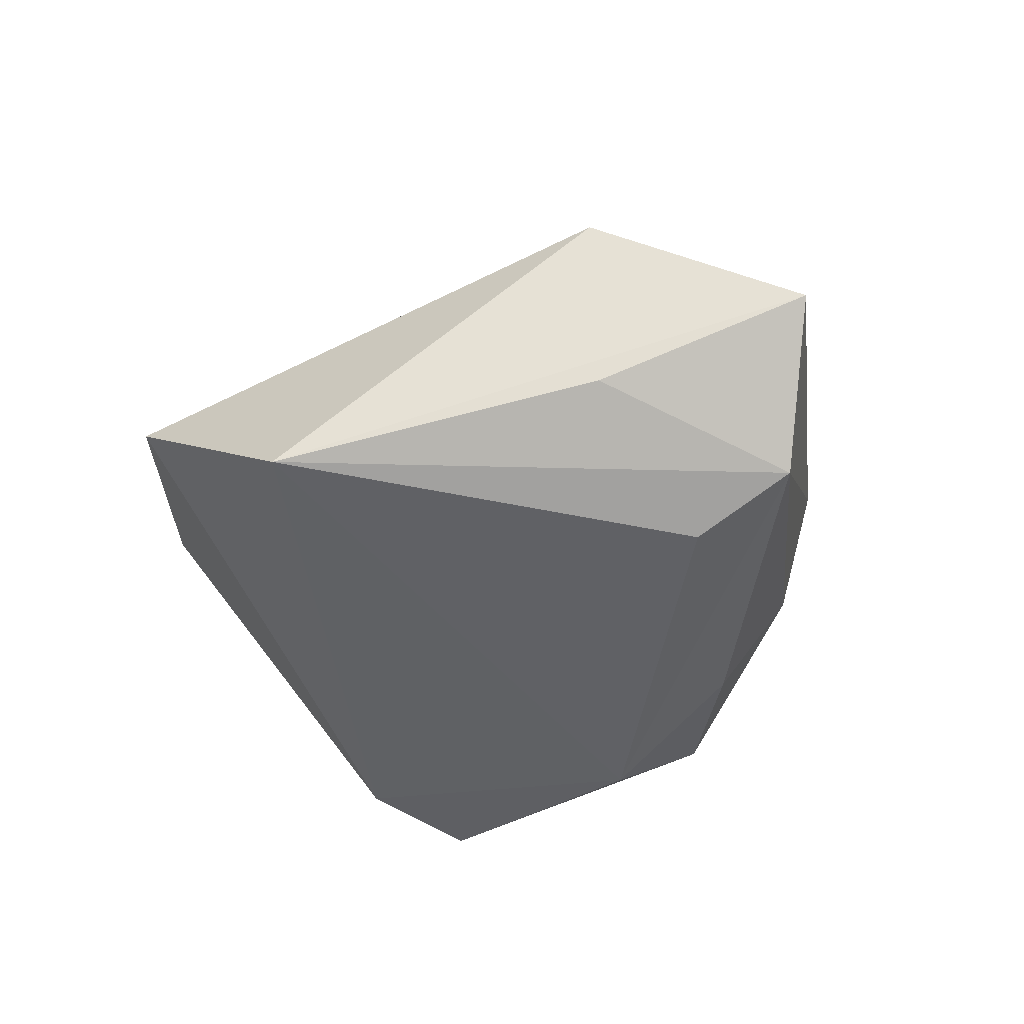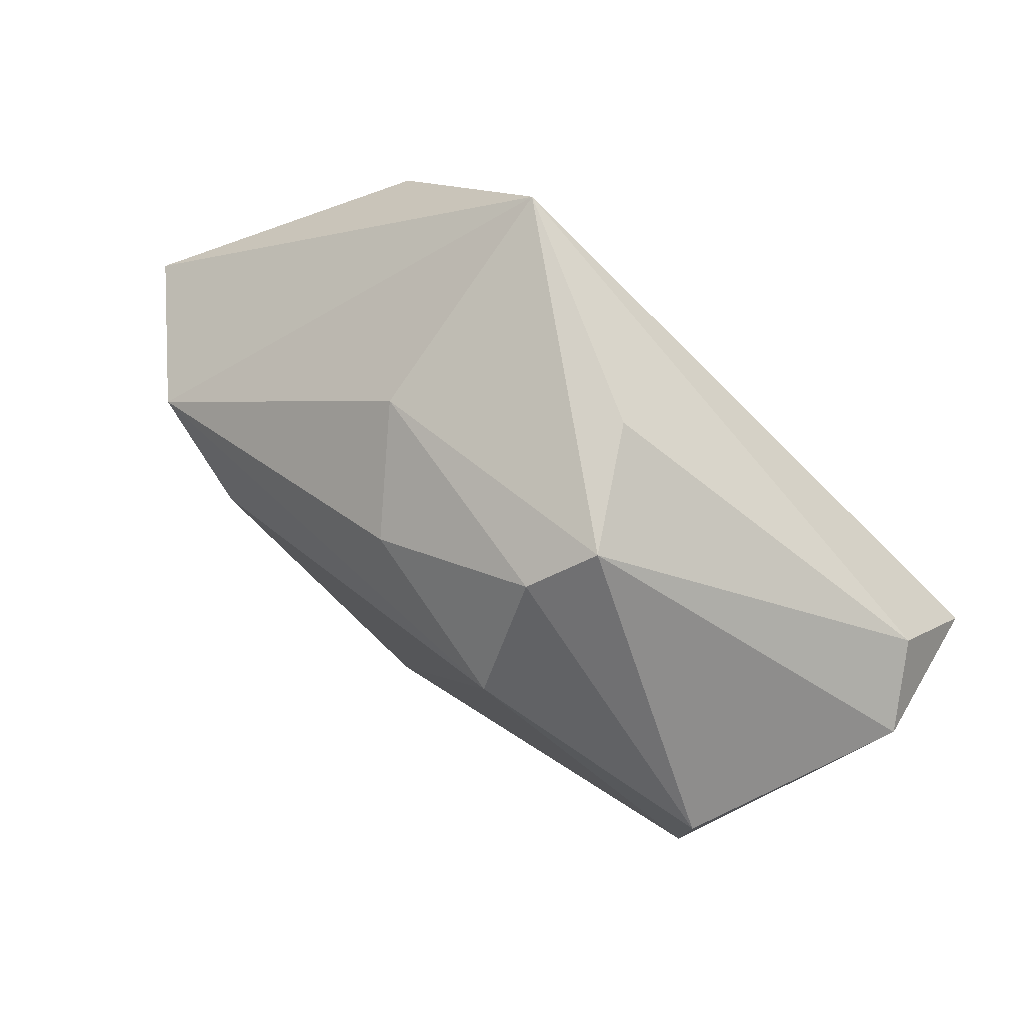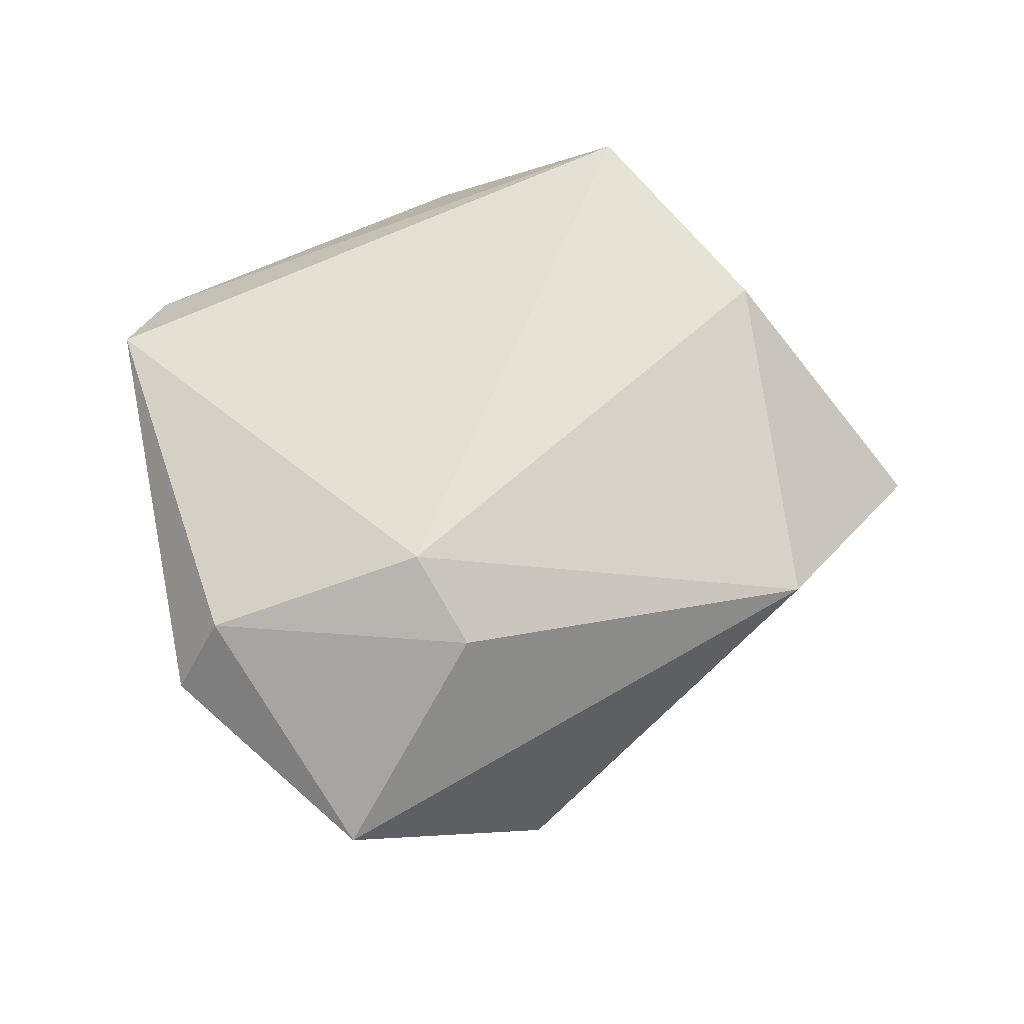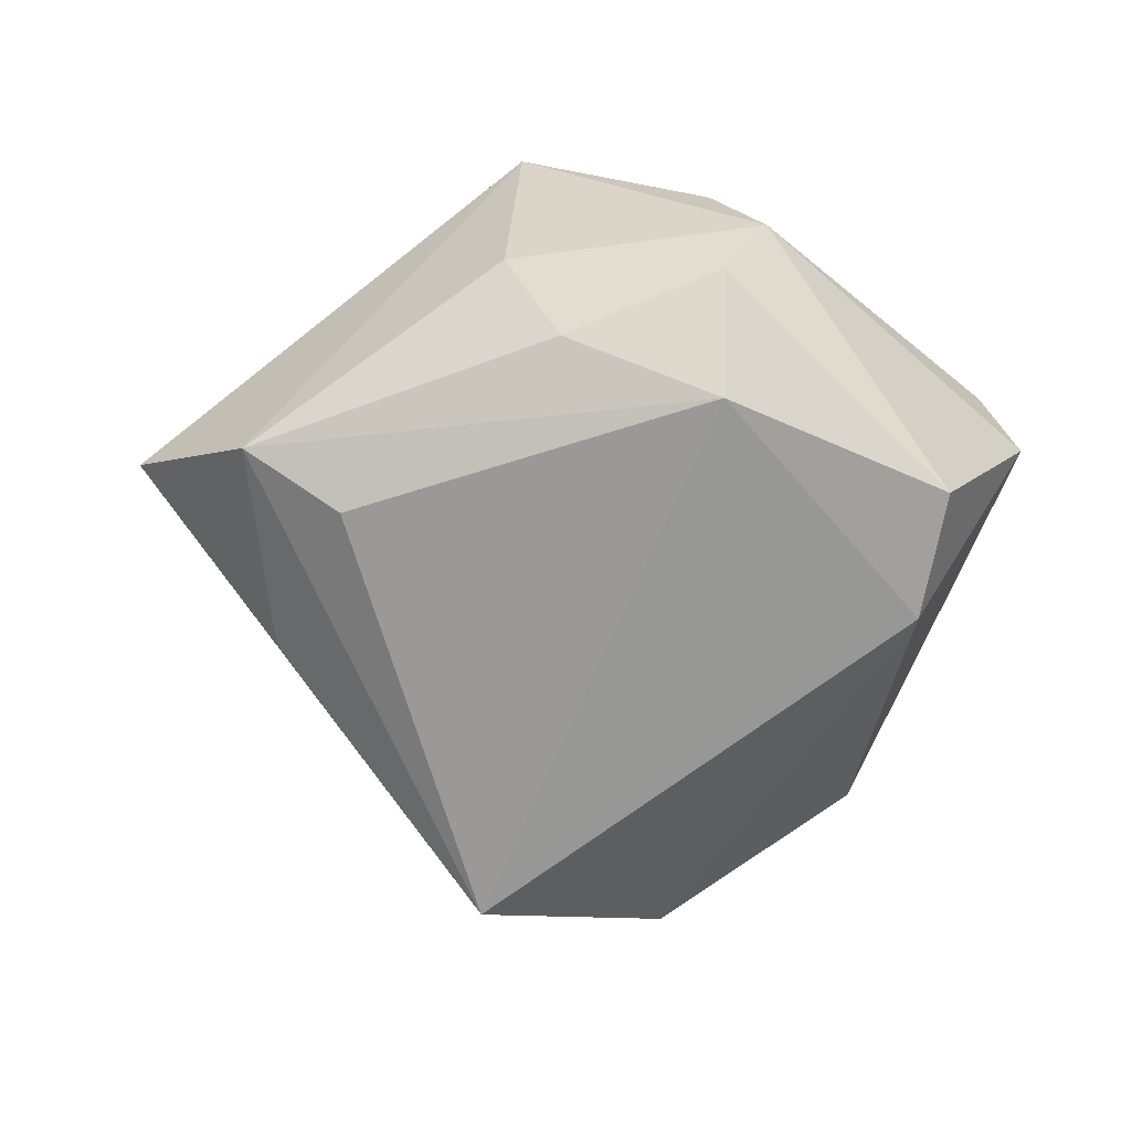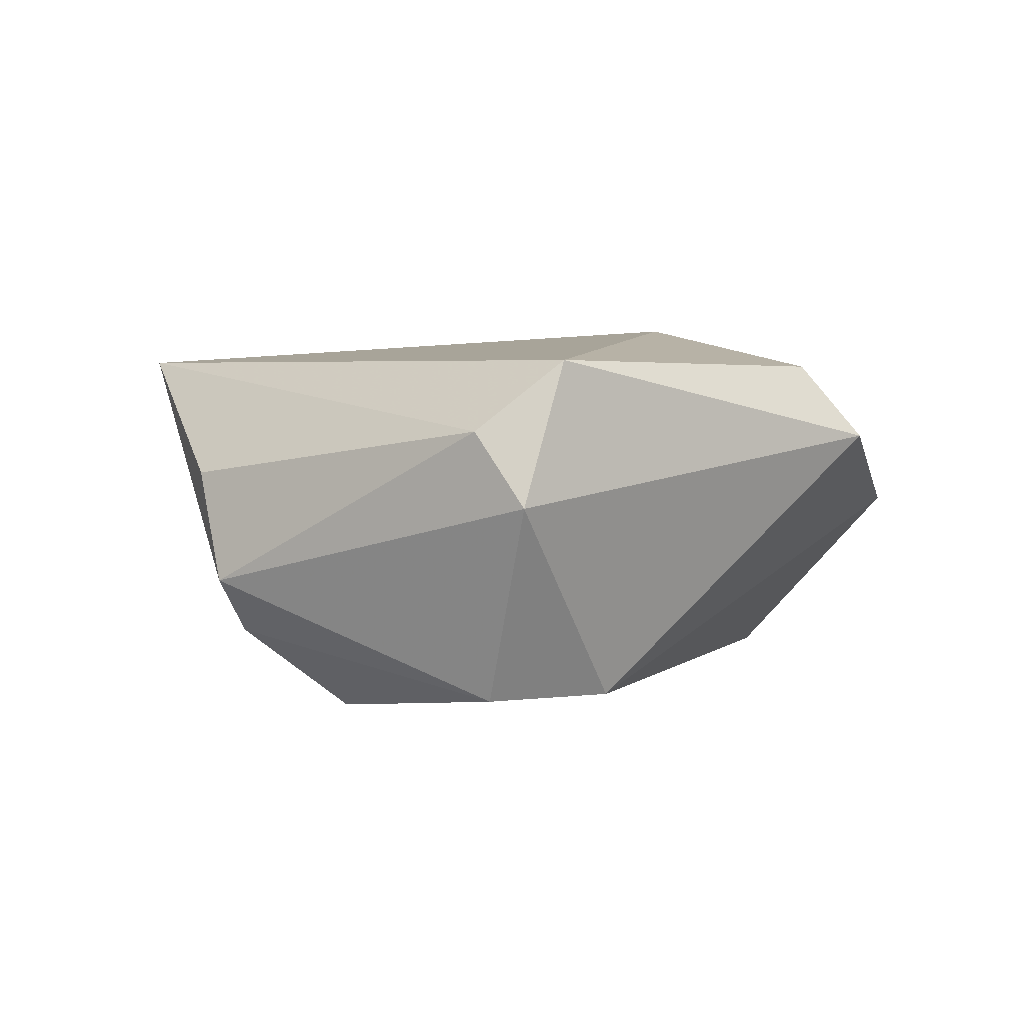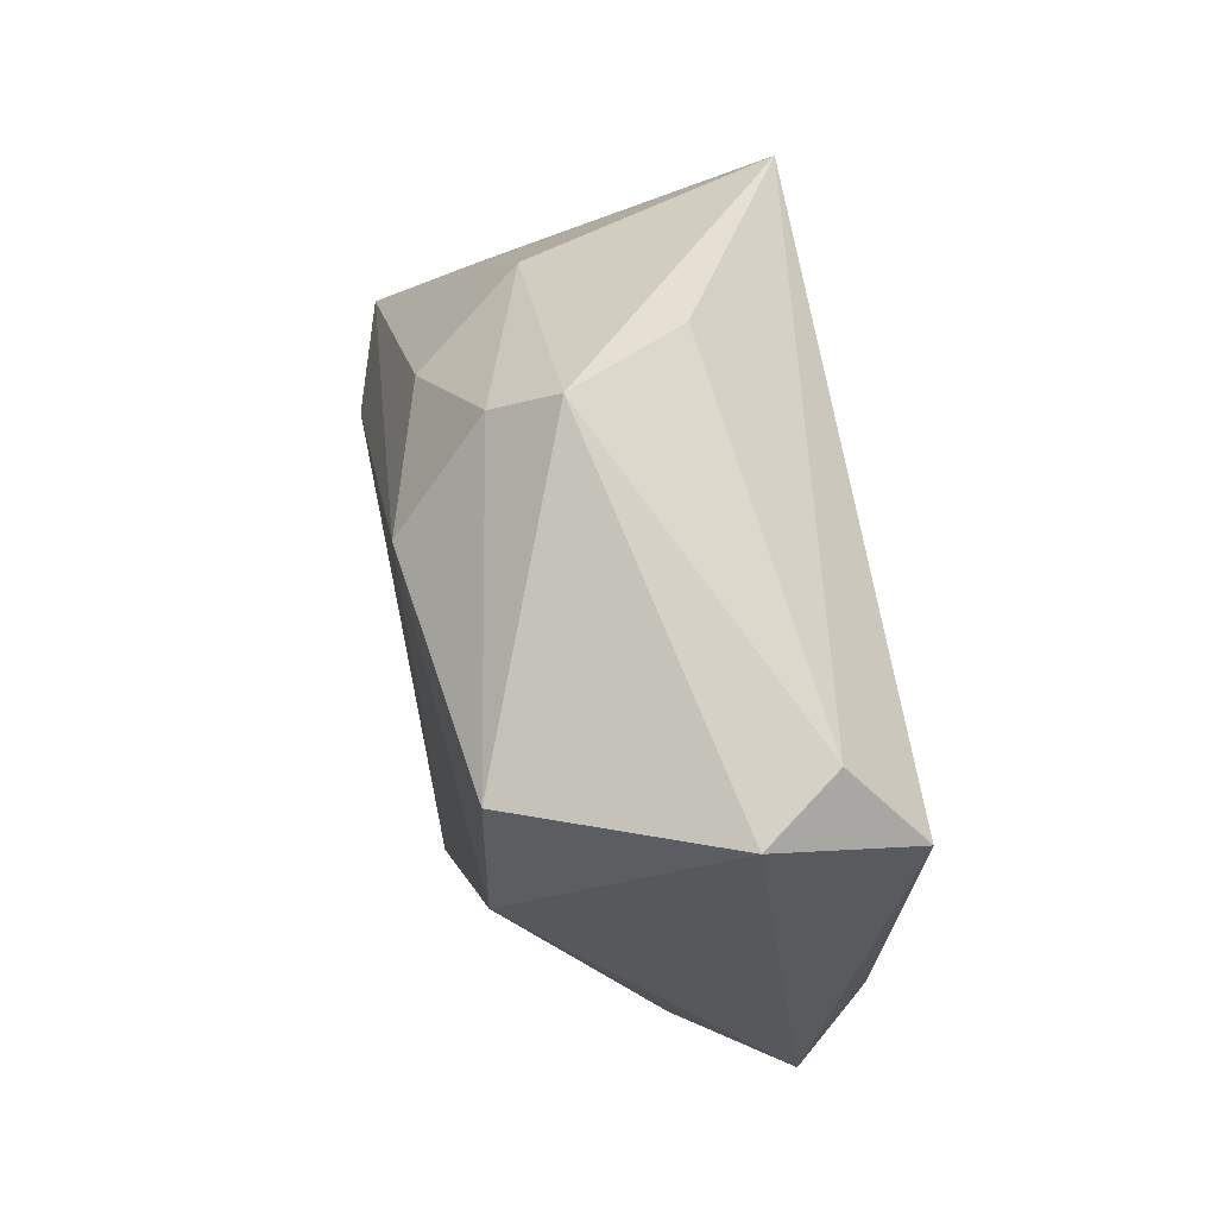
<metadata>
{"format":"obj","ext":"obj","renderer":"f3d","projection":"perspective","resolution":1024,"background":"white","views":[{"elev":-44.2,"azim":53.9,"up":"+Z"},{"elev":74.9,"azim":-144.0,"up":"+Y"},{"elev":67.9,"azim":1.9,"up":"+Z"},{"elev":-73.4,"azim":172.4,"up":"+Z"},{"elev":-0.6,"azim":-113.7,"up":"+Z"},{"elev":45.3,"azim":-104.7,"up":"+Y"}]}
</metadata>
<code>
v -0.008351 0.02291 -0.0231
v 0.00928 -0.041 -0.01734
v -0.03372 0.01554 -0.02118
v 0.01552 0.03924 0.01812
v 0.01603 0.03138 -0.005884
v -0.04501 0.01653 -0.0005954
v 0.03595 -0.01451 -0.01014
v -0.007146 0.0349 -0.01418
v -0.01289 -0.04753 0.001521
v 0.009115 0.02604 -0.0172
v -0.005831 0.03975 0.003915
v 0.05424 0.001786 -0.001297
v -0.04082 0.02029 0.00745
v 0.03265 0.01889 0.01867
v 0.02991 0.004386 -0.01958
v -0.005858 -0.01904 0.02241
v -0.03293 0.001247 -0.02082
v 0.03936 -0.01773 0.01191
v -0.02933 -0.02617 0.01649
v 0.0002322 -0.02775 0.01776
v -0.03402 -0.03109 0.008284
v -0.01148 0.03918 -0.008381
v 0.04135 0.009022 -0.01551
v -0.04373 0.0114 0.01495
f 2 18 9
f 9 19 21
f 21 24 6
f 19 24 21
f 4 24 16
f 16 24 19
f 18 2 12
f 4 16 14
f 14 16 18
f 14 12 4
f 18 12 14
f 9 18 20
f 18 16 20
f 20 19 9
f 20 16 19
f 22 3 6
f 8 3 22
f 22 11 4
f 4 5 22
f 22 5 8
f 6 24 13
f 13 22 6
f 11 22 13
f 13 24 4
f 4 11 13
f 8 5 10
f 23 2 15
f 23 10 5
f 23 5 4
f 4 12 23
f 17 2 9
f 9 21 17
f 17 21 6
f 6 3 17
f 1 3 8
f 8 10 1
f 1 17 3
f 1 23 15
f 10 23 1
f 15 2 1
f 2 17 1
f 7 12 2
f 2 23 7
f 7 23 12

</code>
